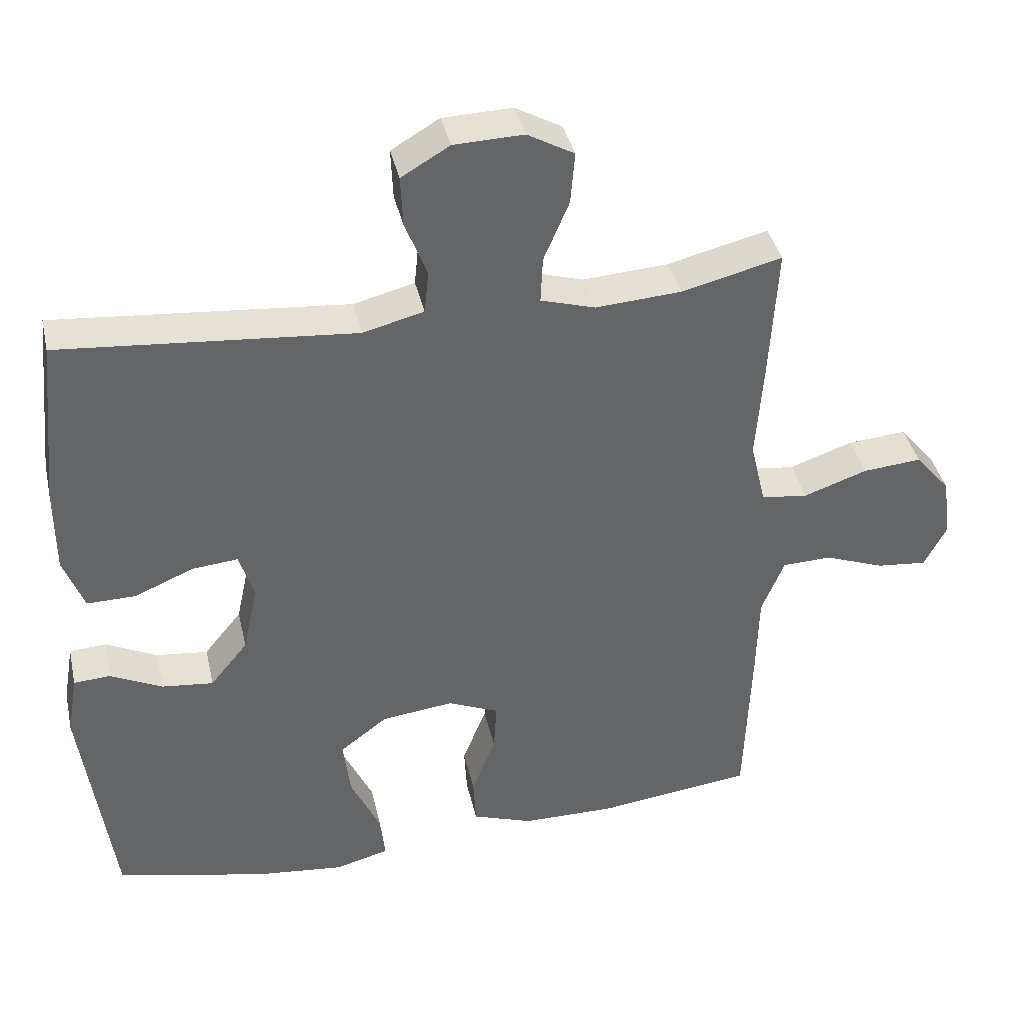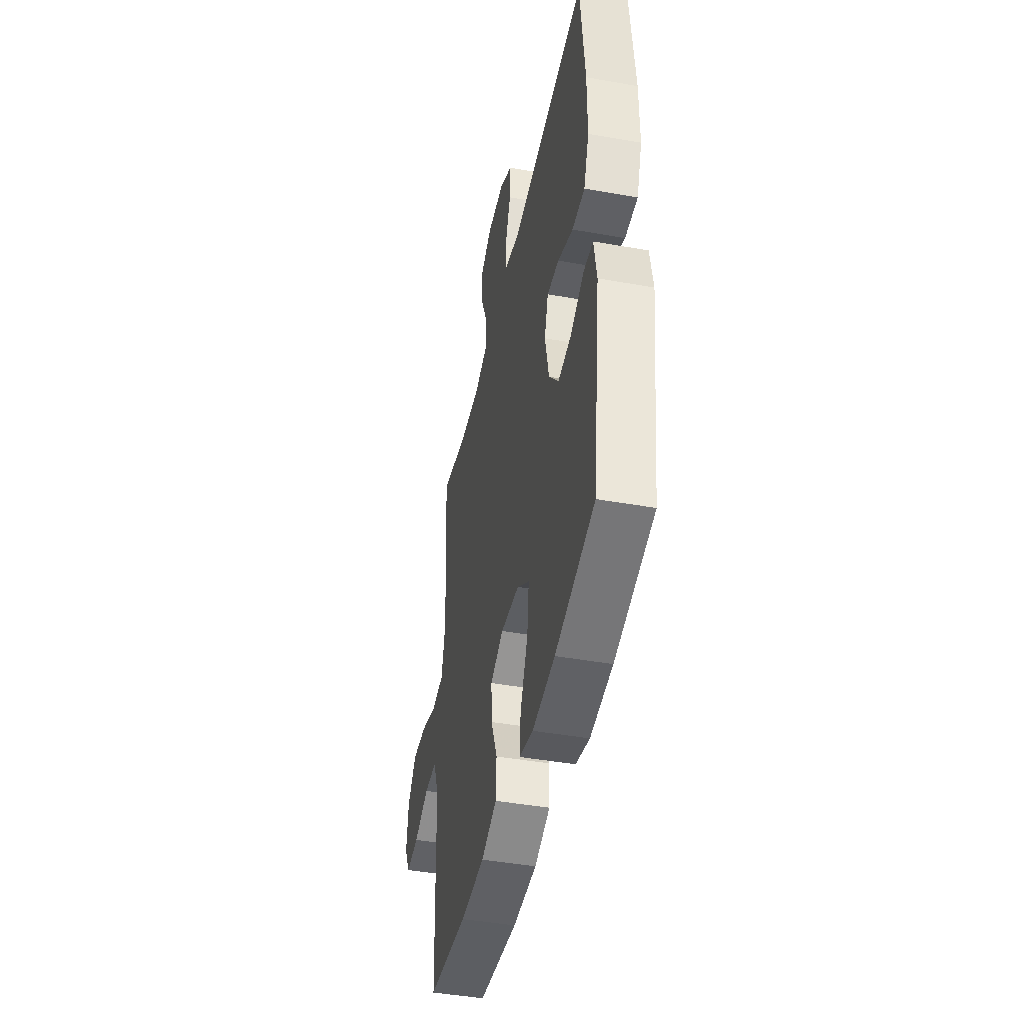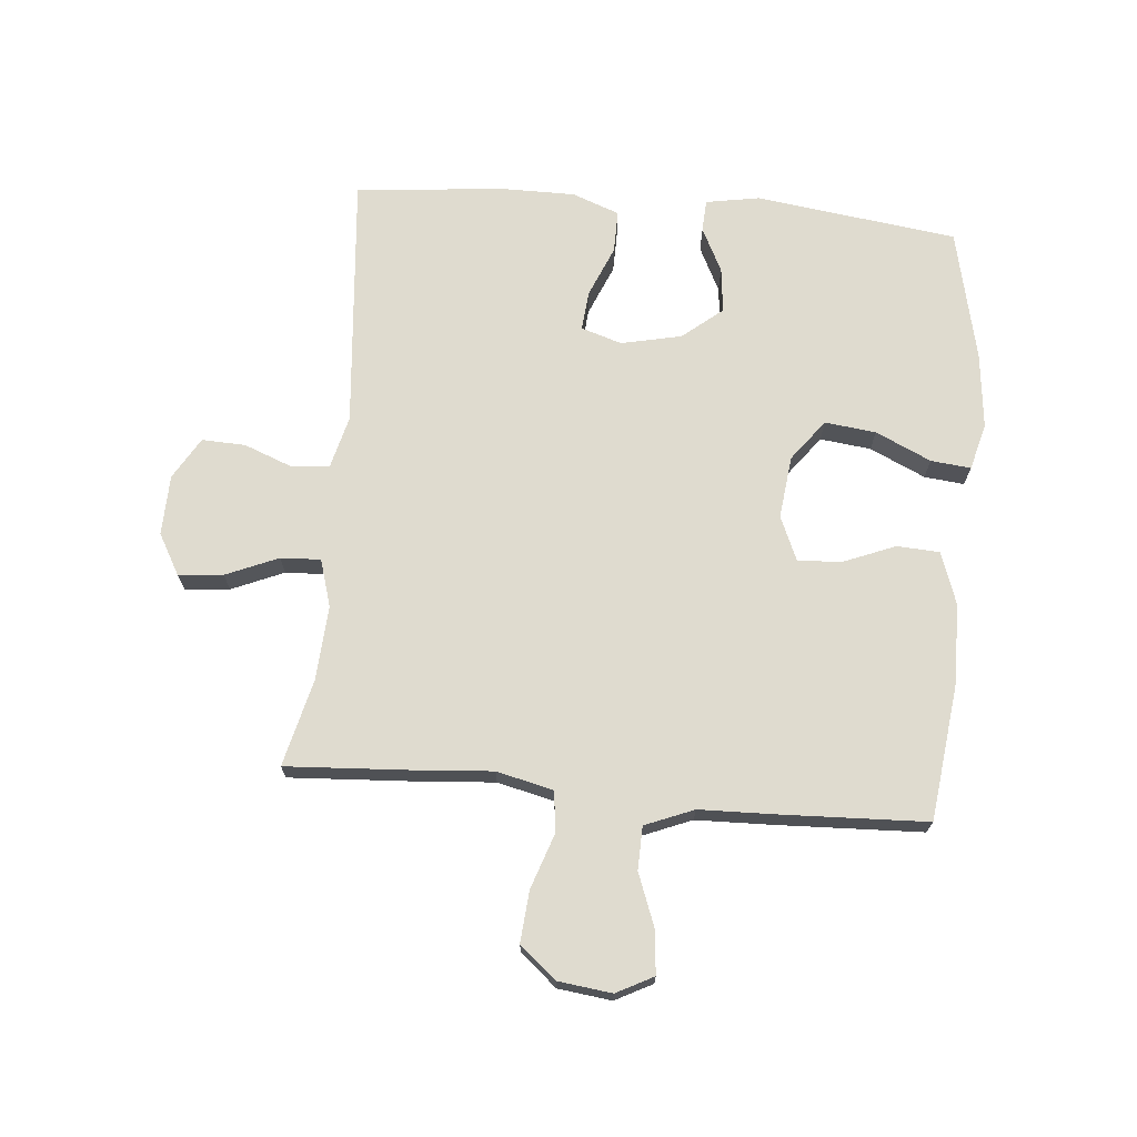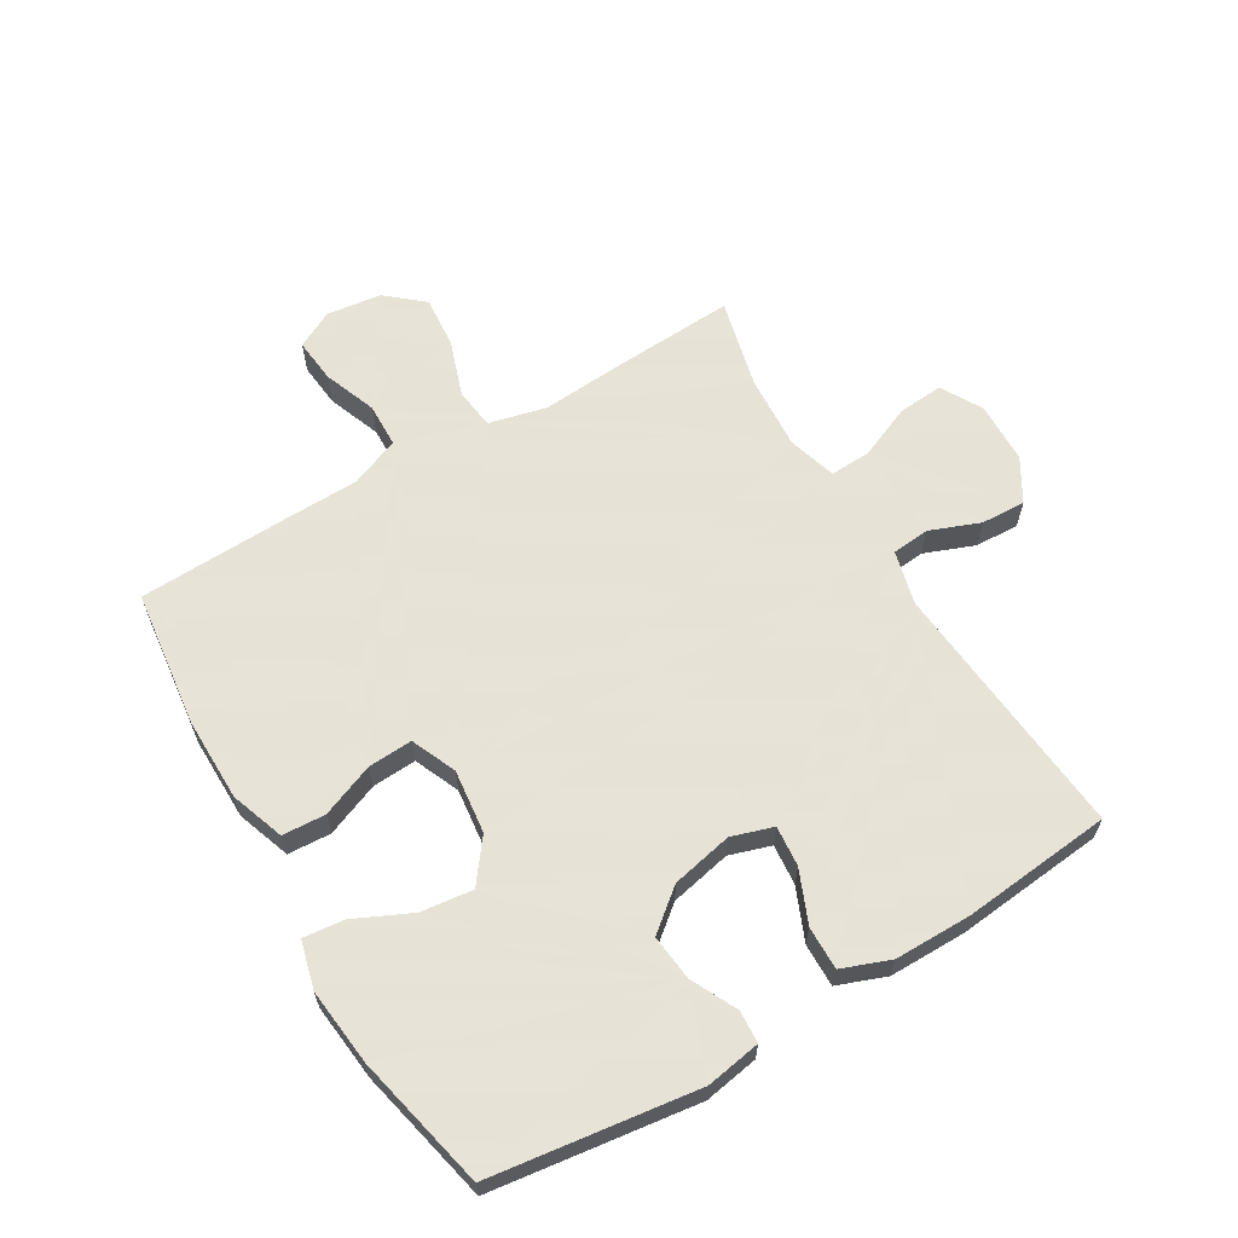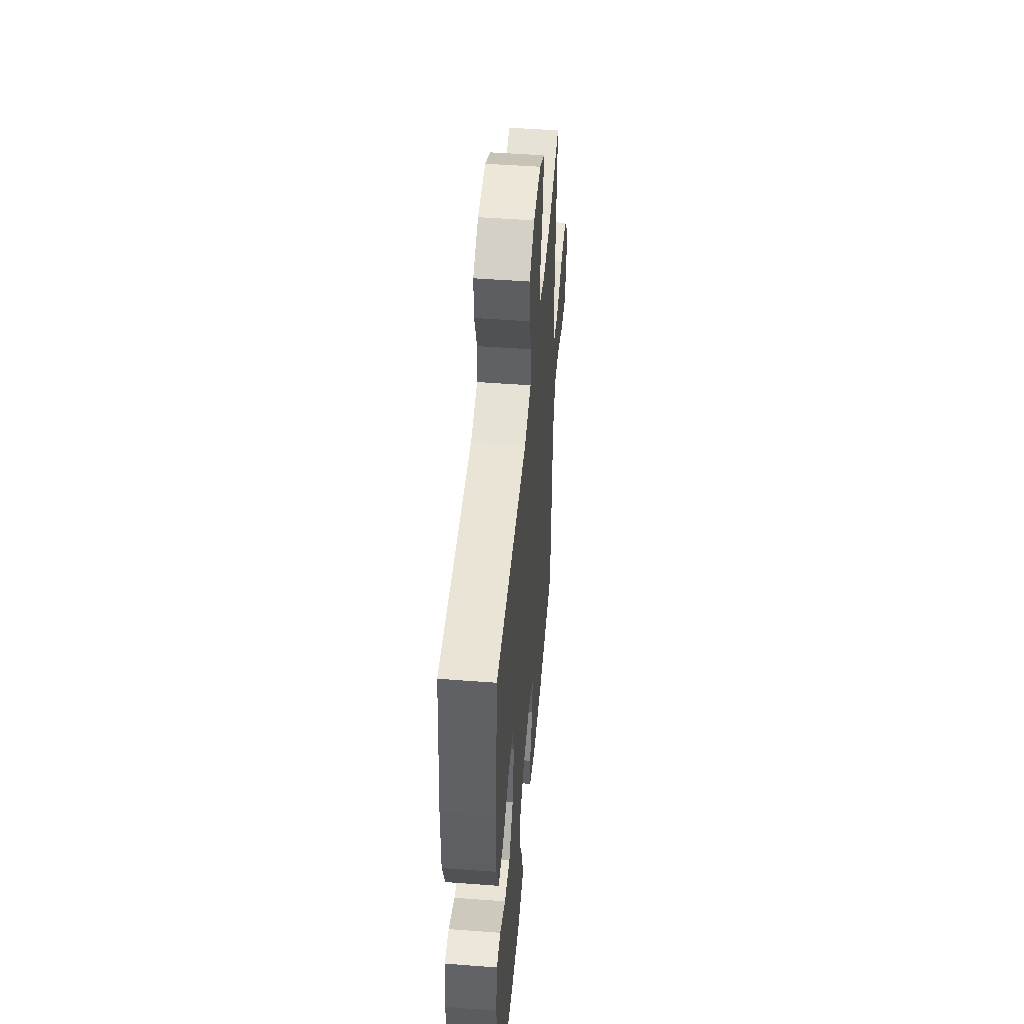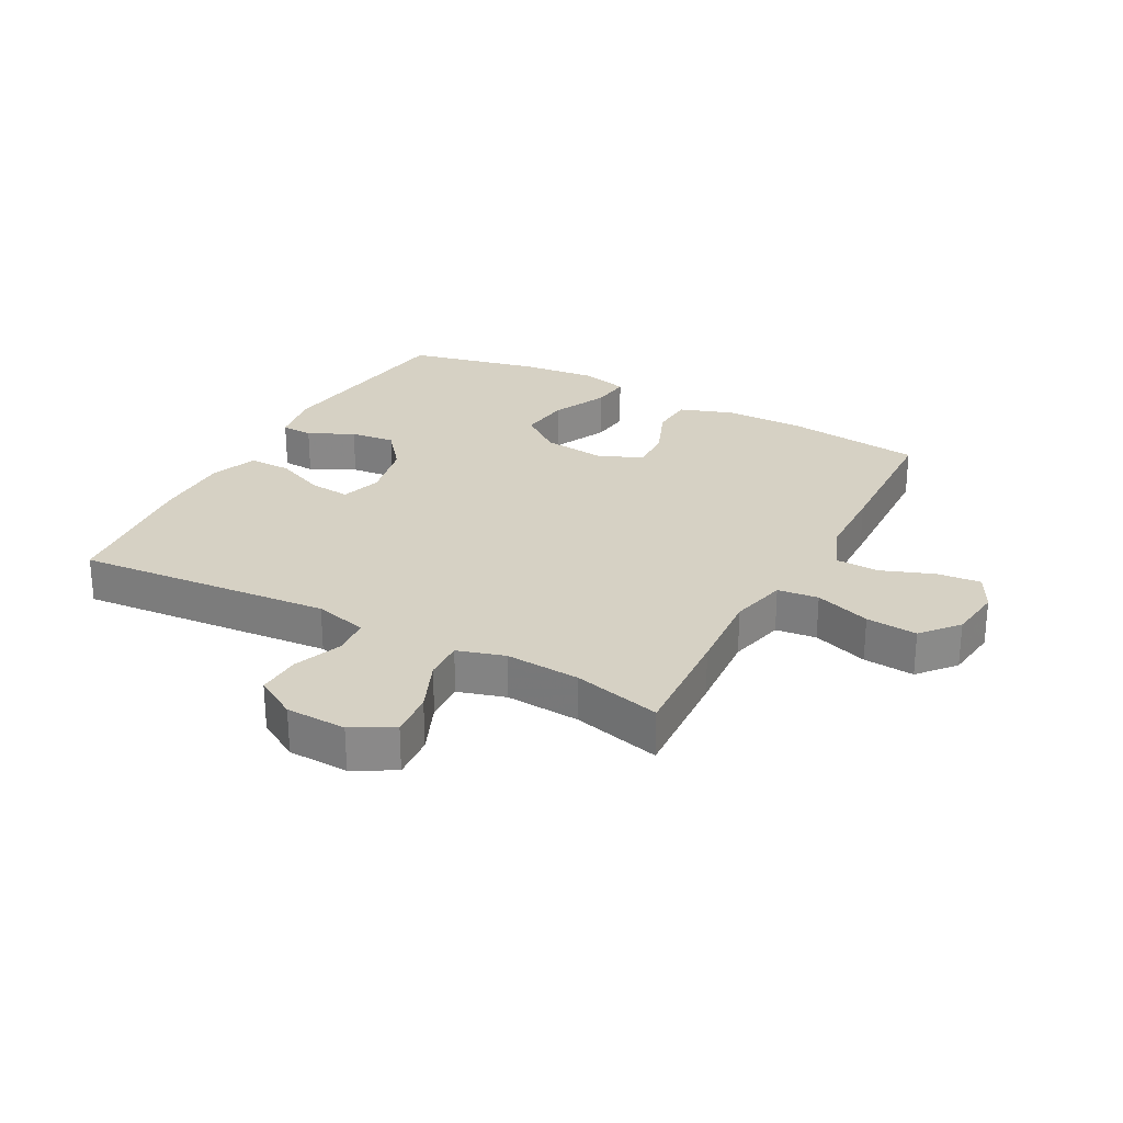
<metadata>
{"format":"obj","ext":"obj","renderer":"f3d","projection":"perspective","resolution":1024,"background":"white","views":[{"elev":39.1,"azim":-12.6,"up":"+Z"},{"elev":-44.4,"azim":-101.7,"up":"+Z"},{"elev":70.5,"azim":95.0,"up":"+Y"},{"elev":62.8,"azim":-120.7,"up":"+Y"},{"elev":48.5,"azim":-85.2,"up":"+Z"},{"elev":26.8,"azim":28.3,"up":"+Y"}]}
</metadata>
<code>
v 0.5 0.07 -0.5
v 0.281 0.07 -0.527
v 0.148 0.07 -0.526
v 0.062 0.07 -0.496
v 0.058 0.07 -0.427
v 0.092 0.07 -0.342
v 0.096 0.07 -0.271
v 0.024 0.07 -0.24
v -0.078 0.07 -0.252
v -0.145 0.07 -0.303
v -0.135 0.07 -0.386
v -0.093 0.07 -0.476
v -0.086 0.07 -0.541
v -0.162 0.07 -0.561
v -0.285 0.07 -0.548
v -0.5 0.07 -0.5
v -0.544 0.07 -0.172
v -0.529 0.07 -0.085
v -0.477 0.07 -0.082
v -0.404 0.07 -0.118
v -0.331 0.07 -0.126
v -0.278 0.07 -0.061
v -0.257 0.07 0.037
v -0.278 0.07 0.103
v -0.343 0.07 0.097
v -0.426 0.07 0.062
v -0.495 0.07 0.061
v -0.524 0.07 0.138
v -0.524 0.07 0.261
v -0.5 0.07 0.5
v -0.085 0.07 0.464
v 0.001 0.07 0.486
v 0.007 0.07 0.546
v -0.024 0.07 0.626
v -0.027 0.07 0.697
v 0.041 0.07 0.737
v 0.139 0.07 0.74
v 0.205 0.07 0.703
v 0.199 0.07 0.63
v 0.163 0.07 0.545
v 0.16 0.07 0.48
v 0.237 0.07 0.457
v 0.358 0.07 0.465
v 0.5 0.07 0.5
v 0.489 0.07 0.308
v 0.479 0.07 0.171
v 0.501 0.07 0.079
v 0.567 0.07 0.071
v 0.657 0.07 0.102
v 0.74 0.07 0.109
v 0.79 0.07 0.05
v 0.801 0.07 -0.037
v 0.77 0.07 -0.097
v 0.699 0.07 -0.09
v 0.614 0.07 -0.058
v 0.544 0.07 -0.06
v 0.512 0.07 -0.139
v 0.509 0.07 -0.26
v 0.5 0 -0.5
v 0.281 0 -0.527
v 0.148 0 -0.526
v 0.062 0 -0.496
v 0.058 0 -0.427
v 0.092 0 -0.342
v 0.096 0 -0.271
v 0.024 0 -0.24
v -0.078 0 -0.252
v -0.145 0 -0.303
v -0.135 0 -0.386
v -0.093 0 -0.476
v -0.086 0 -0.541
v -0.162 0 -0.561
v -0.285 0 -0.548
v -0.5 0 -0.5
v -0.544 0 -0.172
v -0.529 0 -0.085
v -0.477 0 -0.082
v -0.404 0 -0.118
v -0.331 0 -0.126
v -0.278 0 -0.061
v -0.257 0 0.037
v -0.278 0 0.103
v -0.343 0 0.097
v -0.426 0 0.062
v -0.495 0 0.061
v -0.524 0 0.138
v -0.524 0 0.261
v -0.5 0 0.5
v -0.085 0 0.464
v 0.001 0 0.486
v 0.007 0 0.546
v -0.024 0 0.626
v -0.027 0 0.697
v 0.041 0 0.737
v 0.139 0 0.74
v 0.205 0 0.703
v 0.199 0 0.63
v 0.163 0 0.545
v 0.16 0 0.48
v 0.237 0 0.457
v 0.358 0 0.465
v 0.5 0 0.5
v 0.489 0 0.308
v 0.479 0 0.171
v 0.501 0 0.079
v 0.567 0 0.071
v 0.657 0 0.102
v 0.74 0 0.109
v 0.79 0 0.05
v 0.801 0 -0.037
v 0.77 0 -0.097
v 0.699 0 -0.09
v 0.614 0 -0.058
v 0.544 0 -0.06
v 0.512 0 -0.139
v 0.509 0 -0.26
f 4 5 6
f 3 4 6
f 2 3 6
f 1 2 6
f 58 1 6
f 57 58 6
f 56 57 6 7
f 53 54 55
f 52 53 55
f 51 52 55
f 50 51 55
f 49 50 55
f 48 49 55
f 47 48 55 56
f 43 44 45 46
f 42 43 46 47
f 56 7 8
f 47 56 8
f 42 47 8
f 41 42 8
f 38 39 40
f 37 38 40
f 36 37 40
f 35 36 40
f 34 35 40
f 33 34 40
f 40 41 8
f 33 40 8
f 32 33 8
f 29 30 31
f 28 29 31
f 27 28 31
f 26 27 31
f 25 26 31
f 24 25 31 32
f 18 19 20
f 17 18 20
f 16 17 20
f 15 16 20
f 14 15 20
f 13 14 20
f 12 13 20
f 11 12 20
f 10 11 20 21
f 9 10 21 22
f 32 8 9
f 24 32 9
f 23 24 9
f 9 22 23
f 64 63 62
f 64 62 61
f 64 61 60
f 64 60 59
f 64 59 116
f 64 116 115
f 65 64 115 114
f 113 112 111
f 113 111 110
f 113 110 109
f 113 109 108
f 113 108 107
f 113 107 106
f 114 113 106 105
f 104 103 102 101
f 105 104 101 100
f 66 65 114
f 66 114 105
f 66 105 100
f 66 100 99
f 98 97 96
f 98 96 95
f 98 95 94
f 98 94 93
f 98 93 92
f 98 92 91
f 66 99 98
f 66 98 91
f 66 91 90
f 89 88 87
f 89 87 86
f 89 86 85
f 89 85 84
f 89 84 83
f 90 89 83 82
f 78 77 76
f 78 76 75
f 78 75 74
f 78 74 73
f 78 73 72
f 78 72 71
f 78 71 70
f 78 70 69
f 79 78 69 68
f 80 79 68 67
f 67 66 90
f 67 90 82
f 67 82 81
f 81 80 67
f 1 59 60 2
f 2 60 61 3
f 3 61 62 4
f 4 62 63 5
f 5 63 64 6
f 6 64 65 7
f 7 65 66 8
f 8 66 67 9
f 9 67 68 10
f 10 68 69 11
f 11 69 70 12
f 12 70 71 13
f 13 71 72 14
f 14 72 73 15
f 15 73 74 16
f 16 74 75 17
f 17 75 76 18
f 18 76 77 19
f 19 77 78 20
f 20 78 79 21
f 21 79 80 22
f 22 80 81 23
f 23 81 82 24
f 24 82 83 25
f 25 83 84 26
f 26 84 85 27
f 27 85 86 28
f 28 86 87 29
f 29 87 88 30
f 30 88 89 31
f 31 89 90 32
f 32 90 91 33
f 33 91 92 34
f 34 92 93 35
f 35 93 94 36
f 36 94 95 37
f 37 95 96 38
f 38 96 97 39
f 39 97 98 40
f 40 98 99 41
f 41 99 100 42
f 42 100 101 43
f 43 101 102 44
f 44 102 103 45
f 45 103 104 46
f 46 104 105 47
f 47 105 106 48
f 48 106 107 49
f 49 107 108 50
f 50 108 109 51
f 51 109 110 52
f 52 110 111 53
f 53 111 112 54
f 54 112 113 55
f 55 113 114 56
f 56 114 115 57
f 57 115 116 58
f 58 116 59 1

</code>
